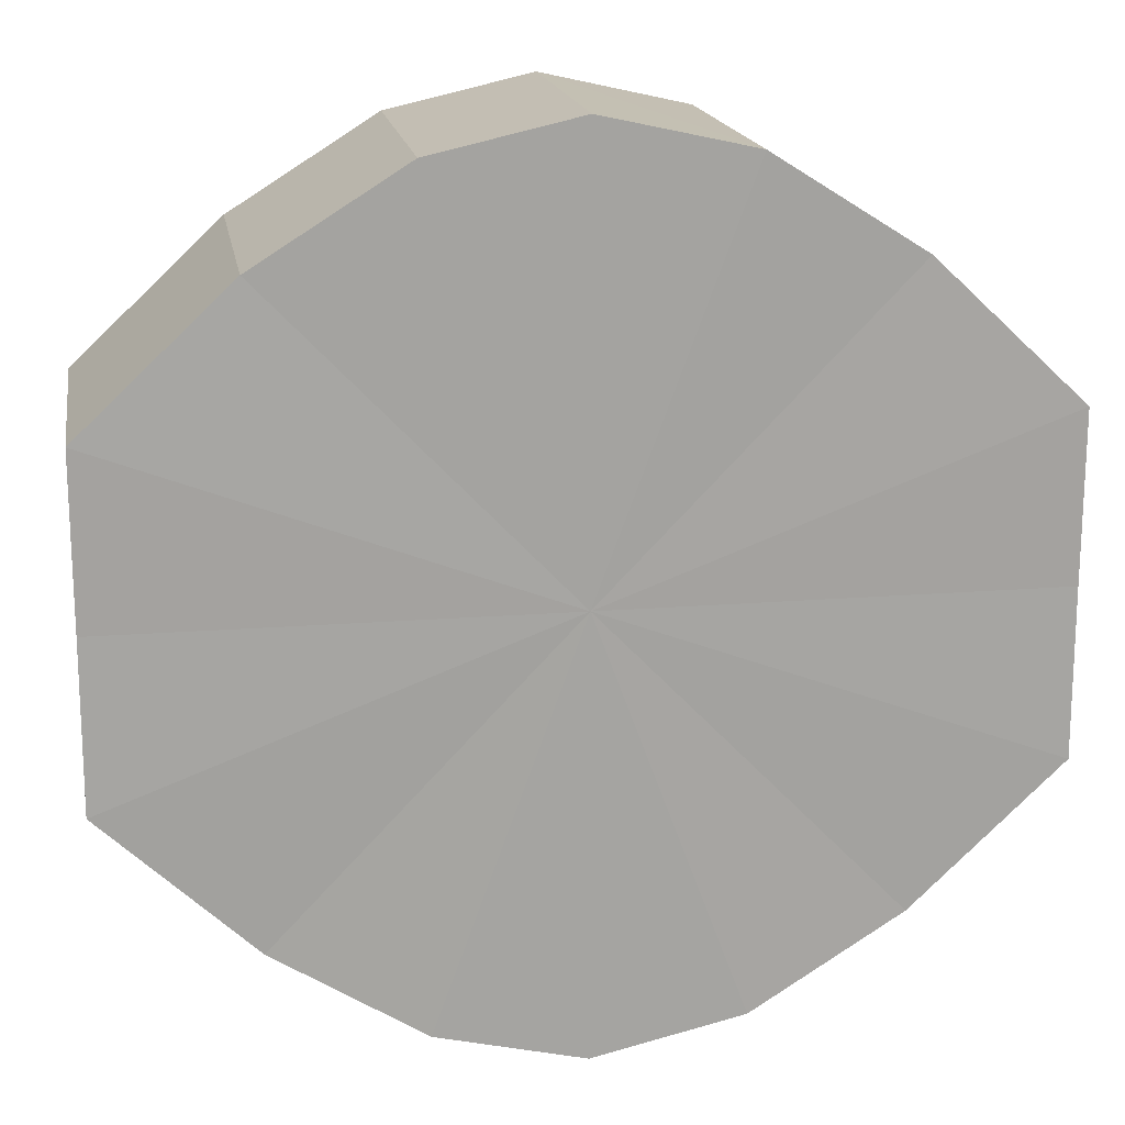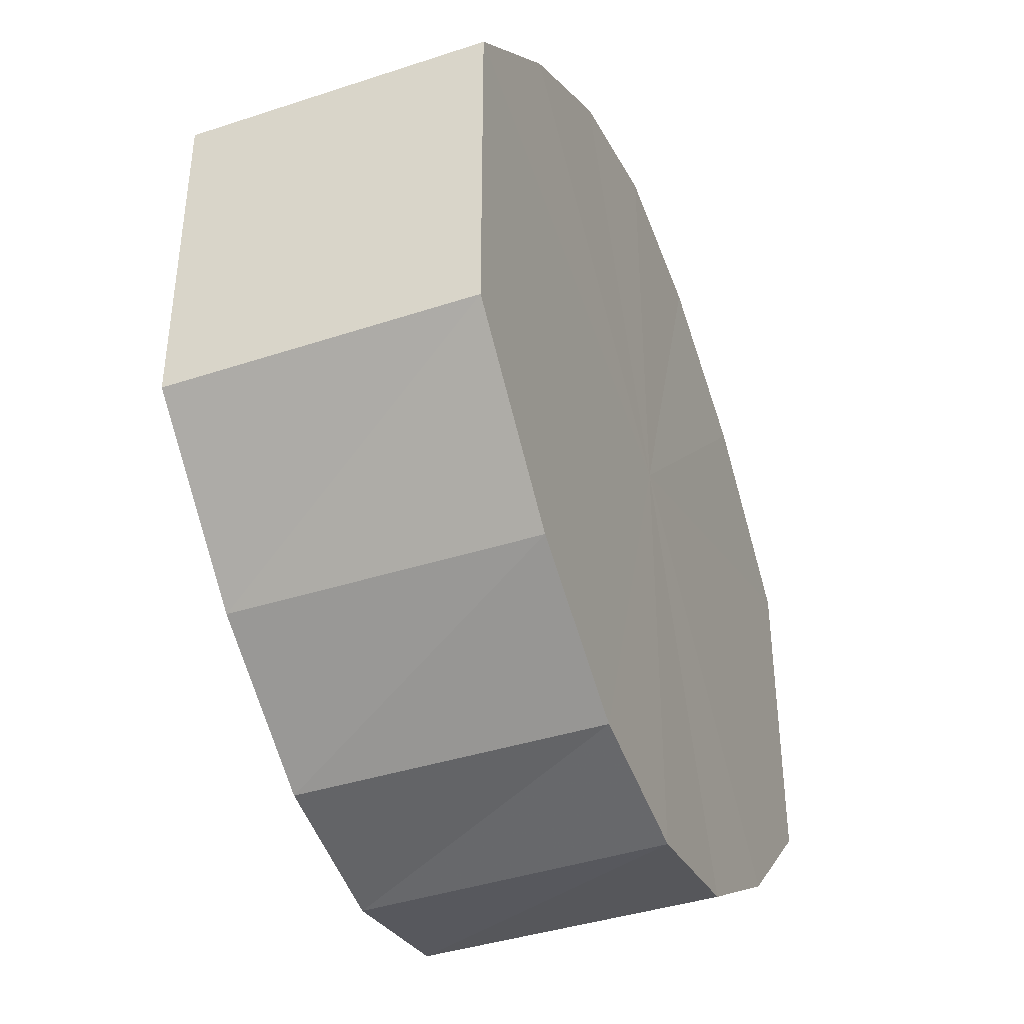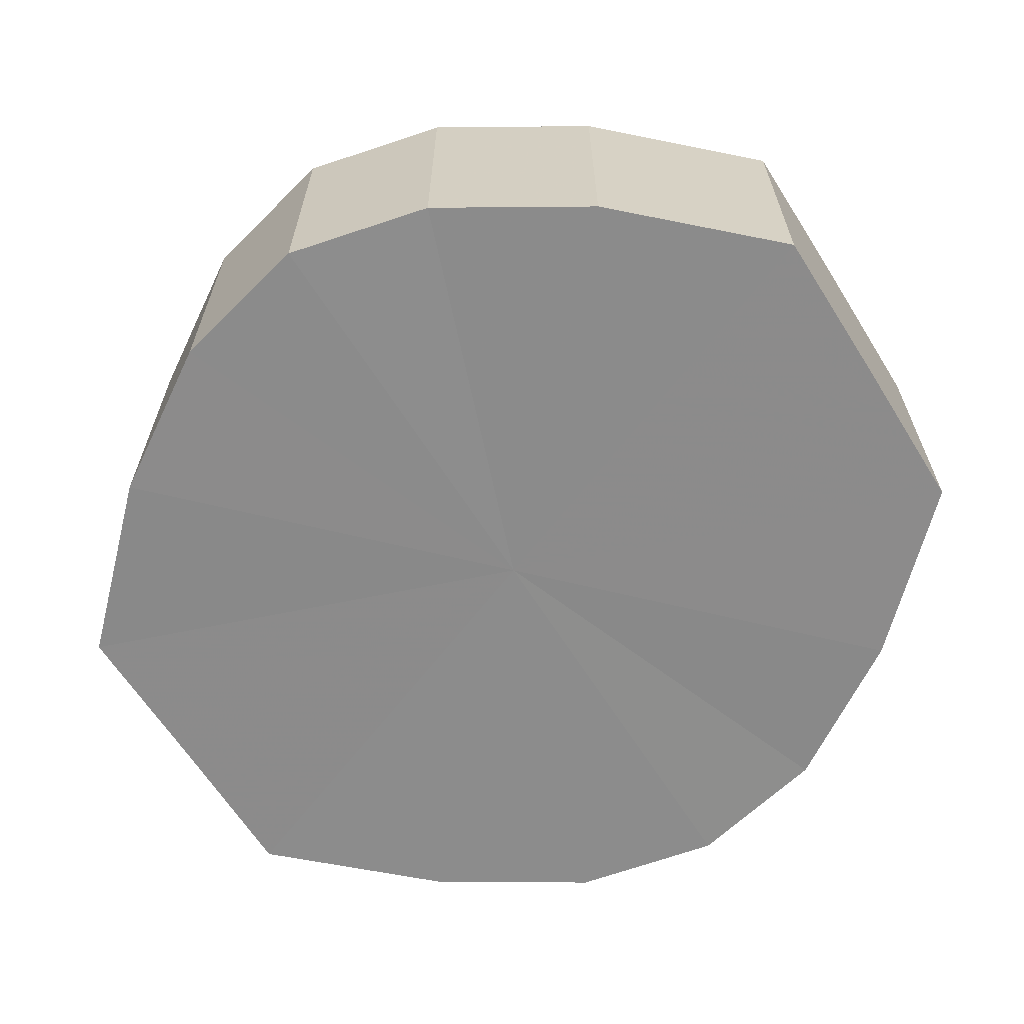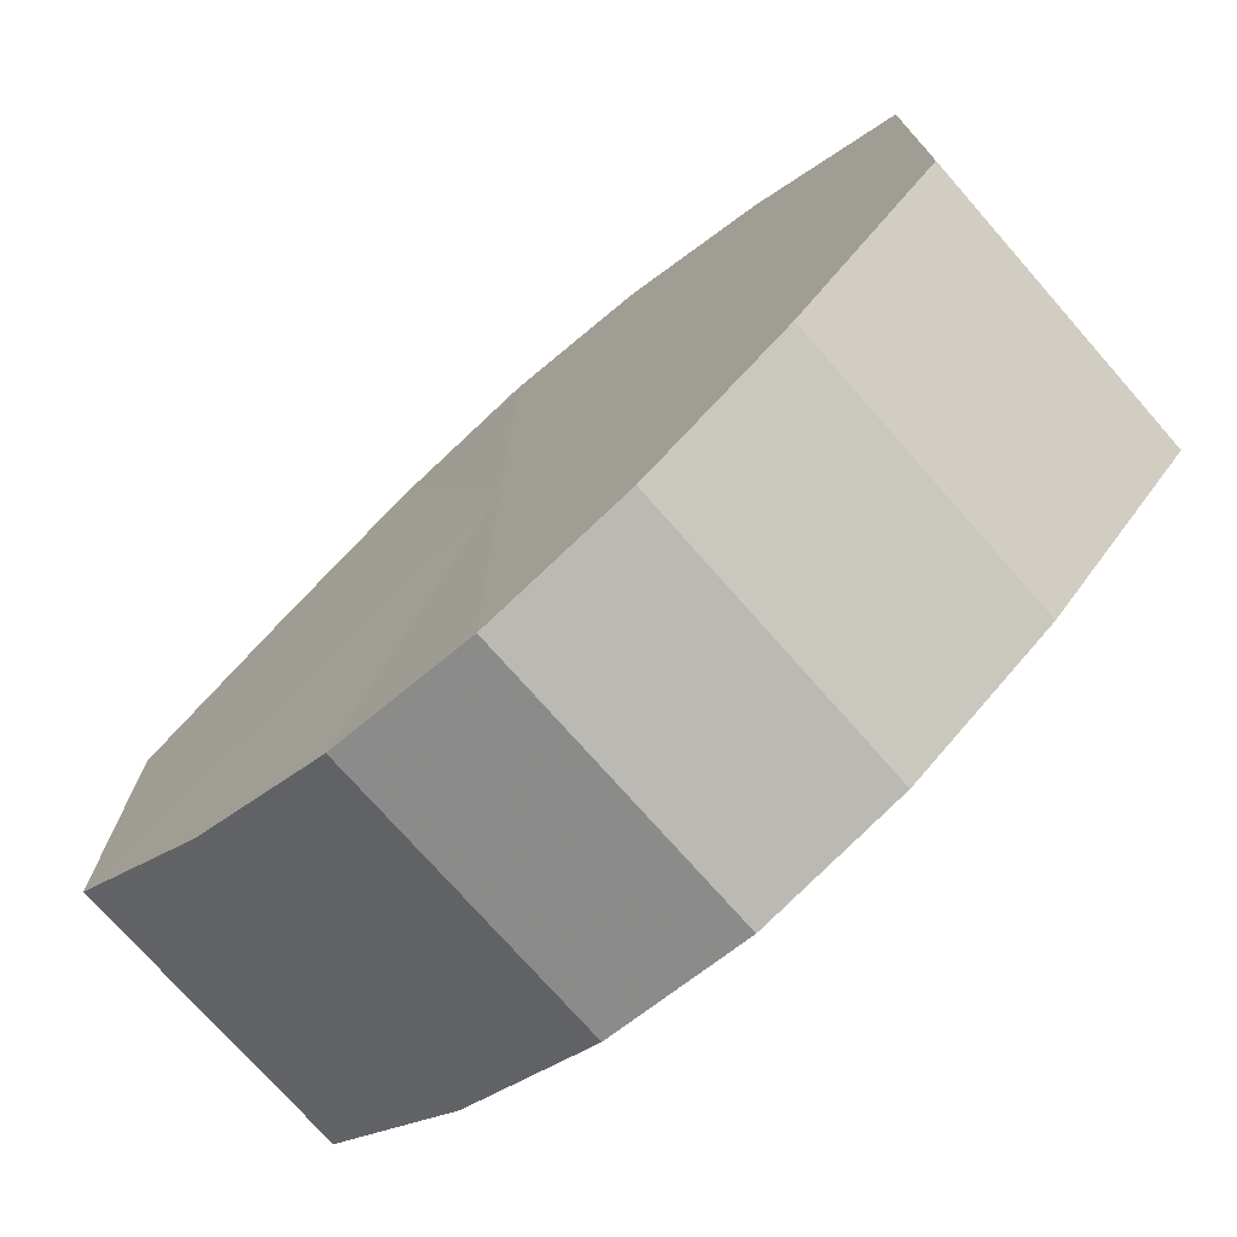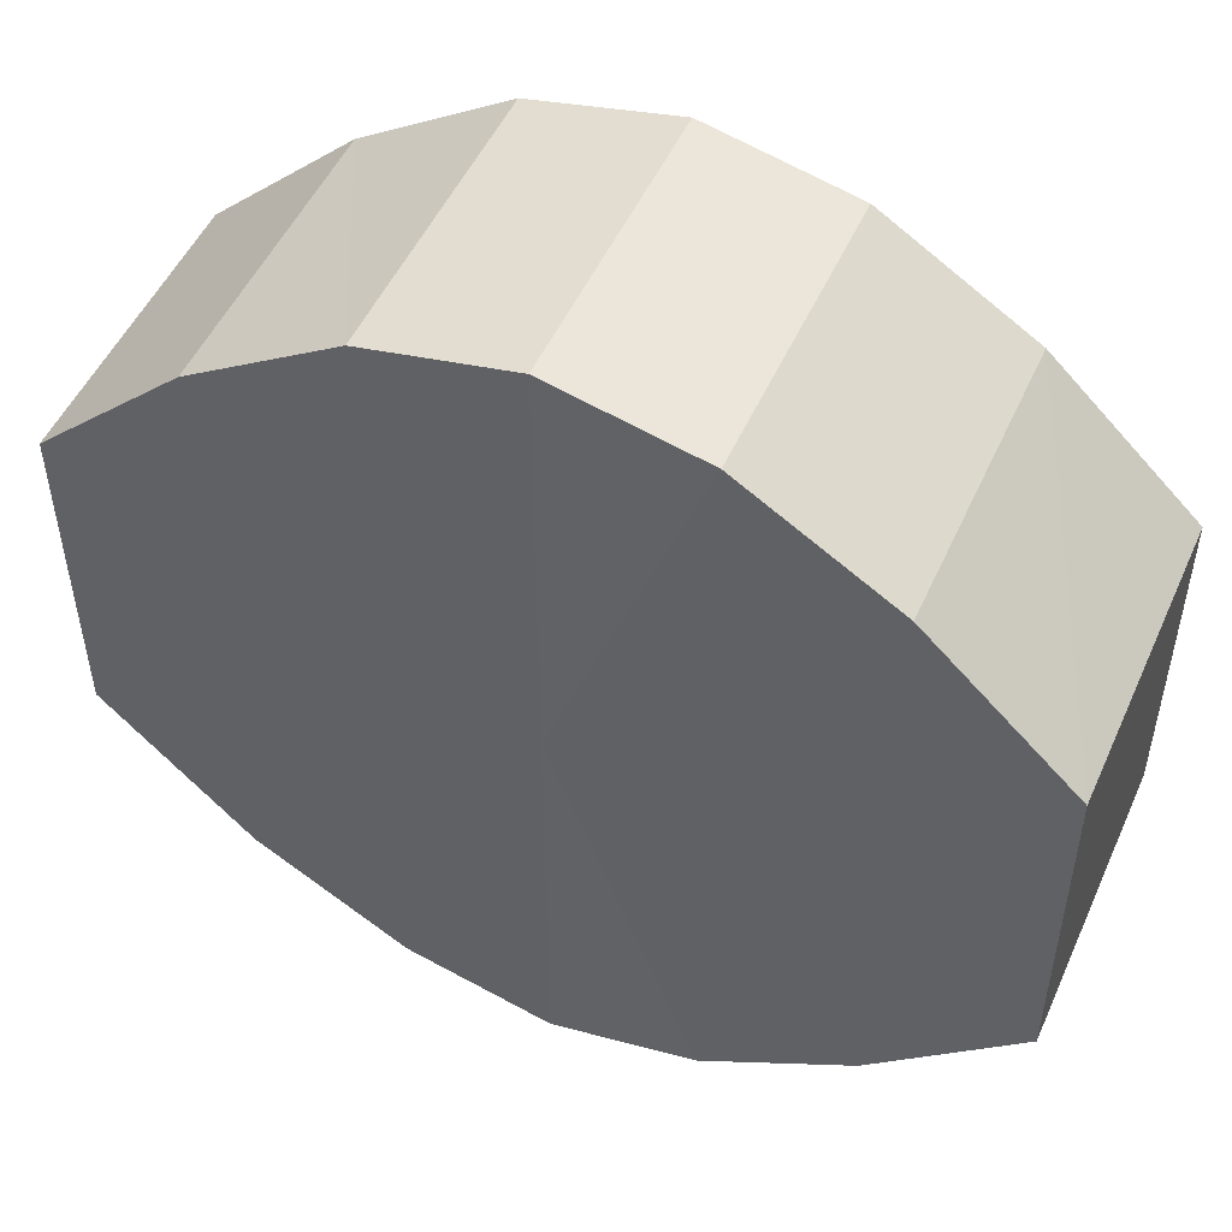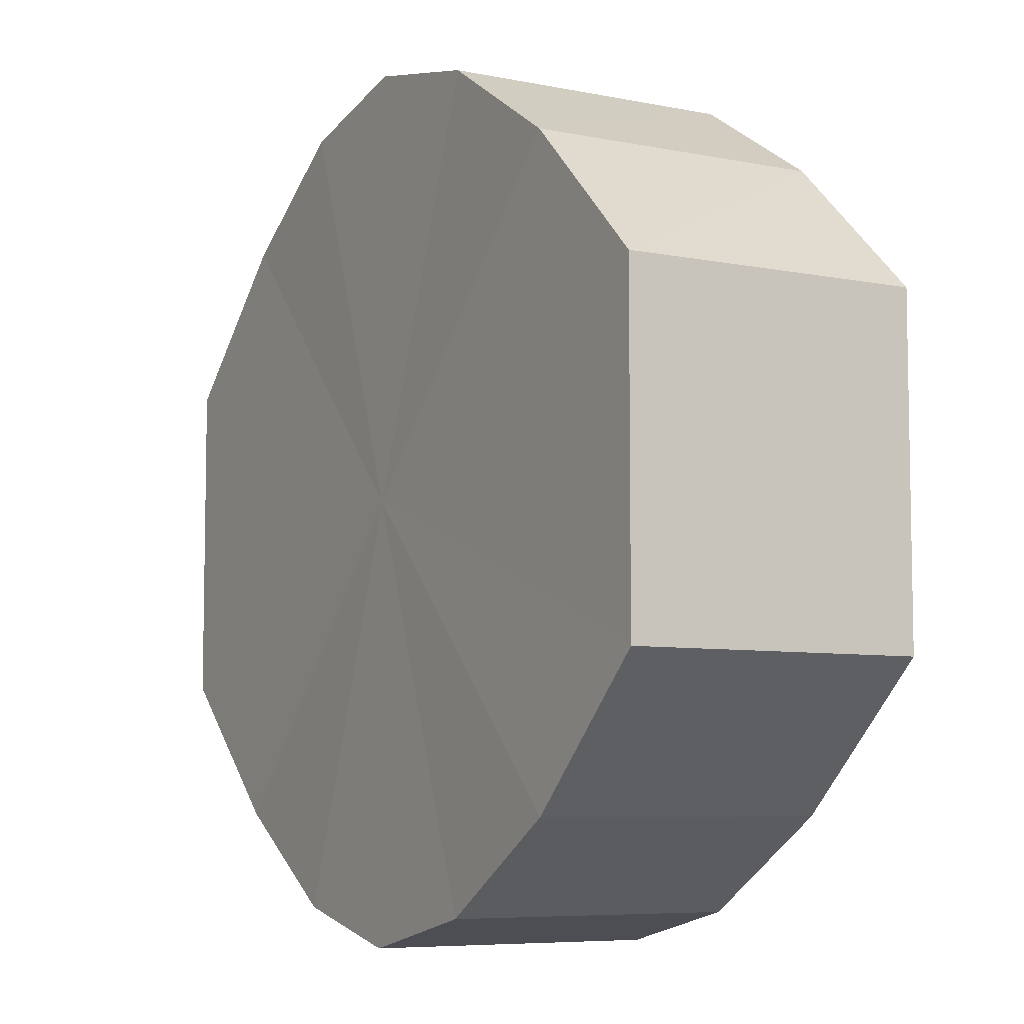
<metadata>
{"format":"obj","ext":"obj","renderer":"f3d","projection":"perspective","resolution":1024,"background":"white","views":[{"elev":17.1,"azim":170.8,"up":"+Z"},{"elev":-40.5,"azim":-68.4,"up":"+Z"},{"elev":-63.9,"azim":-147.8,"up":"+Y"},{"elev":-74.3,"azim":41.3,"up":"+Z"},{"elev":50.7,"azim":-156.1,"up":"+Z"},{"elev":-6.8,"azim":-120.3,"up":"+Z"}]}
</metadata>
<code>
o 13443
v 2244 1854 10.49
v 2244 1854 10.5
v 2244 1854 10.49
v 2244 1854 10.51
v 2244 1854 10.5
v 2244 1854 10.48
v 2244 1854 10.48
v 2244 1854 10.51
v 2244 1854 10.51
v 2244 1854 10.47
v 2244 1854 10.47
v 2244 1854 10.52
v 2244 1854 10.51
v 2244 1854 10.46
v 2244 1854 10.46
v 2244 1854 10.51
v 2244 1854 10.52
v 2244 1854 10.46
v 2244 1854 10.46
v 2244 1854 10.51
v 2244 1854 10.51
v 2244 1854 10.46
v 2244 1854 10.46
v 2244 1854 10.5
v 2244 1854 10.51
v 2244 1854 10.47
v 2244 1854 10.47
v 2244 1854 10.49
v 2244 1854 10.5
v 2244 1854 10.48
v 2244 1854 10.48
v 2244 1854 10.49
v 2244 1854 10.49
v 2244 1854 10.5
v 2244 1854 10.5
v 2244 1854 10.51
v 2244 1854 10.51
v 2244 1854 10.48
v 2244 1854 10.49
v 2244 1854 10.47
v 2244 1854 10.48
v 2244 1854 10.51
v 2244 1854 10.51
v 2244 1854 10.46
v 2244 1854 10.47
v 2244 1854 10.46
v 2244 1854 10.46
v 2244 1854 10.52
v 2244 1854 10.52
v 2244 1854 10.46
v 2244 1854 10.46
v 2244 1854 10.47
v 2244 1854 10.46
v 2244 1854 10.51
v 2244 1854 10.51
v 2244 1854 10.48
v 2244 1854 10.47
v 2244 1854 10.49
v 2244 1854 10.48
v 2244 1854 10.51
v 2244 1854 10.51
v 2244 1854 10.5
v 2244 1854 10.49
v 2244 1854 10.5
v 2244 1854 10.49
v 2244 1854 10.5
v 2244 1854 10.49
v 2244 1854 10.51
v 2244 1854 10.48
v 2244 1854 10.51
v 2244 1854 10.47
v 2244 1854 10.52
v 2244 1854 10.46
v 2244 1854 10.51
v 2244 1854 10.46
v 2244 1854 10.51
v 2244 1854 10.46
v 2244 1854 10.5
v 2244 1854 10.47
v 2244 1854 10.49
v 2244 1854 10.48
v 2244 1854 10.49
v 2244 1854 10.49
v 2244 1854 10.5
v 2244 1854 10.48
v 2244 1854 10.51
v 2244 1854 10.47
v 2244 1854 10.51
v 2244 1854 10.46
v 2244 1854 10.52
v 2244 1854 10.46
v 2244 1854 10.51
v 2244 1854 10.46
v 2244 1854 10.51
v 2244 1854 10.47
v 2244 1854 10.5
v 2244 1854 10.48
v 2244 1854 10.49
f 1 2 3
f 2 4 5
f 6 1 7
f 4 8 9
f 10 6 11
f 8 12 13
f 14 10 15
f 12 16 17
f 18 14 19
f 16 20 21
f 22 18 23
f 20 24 25
f 26 22 27
f 24 28 29
f 30 26 31
f 28 30 32
f 33 34 35
f 35 36 37
f 38 39 33
f 40 41 38
f 37 42 43
f 44 45 40
f 46 47 44
f 43 48 49
f 50 51 46
f 52 53 50
f 49 54 55
f 56 57 52
f 58 59 56
f 55 60 61
f 62 63 58
f 61 64 62
f 65 66 67
f 65 68 66
f 65 67 69
f 65 70 68
f 65 69 71
f 65 72 70
f 65 71 73
f 65 74 72
f 65 73 75
f 65 76 74
f 65 75 77
f 65 78 76
f 65 77 79
f 65 80 78
f 65 79 81
f 65 81 80
f 82 83 84
f 82 85 83
f 82 84 86
f 82 87 85
f 82 86 88
f 82 89 87
f 82 88 90
f 82 91 89
f 82 90 92
f 82 93 91
f 82 92 94
f 82 95 93
f 82 94 96
f 82 97 95
f 82 96 98
f 82 98 97

</code>
